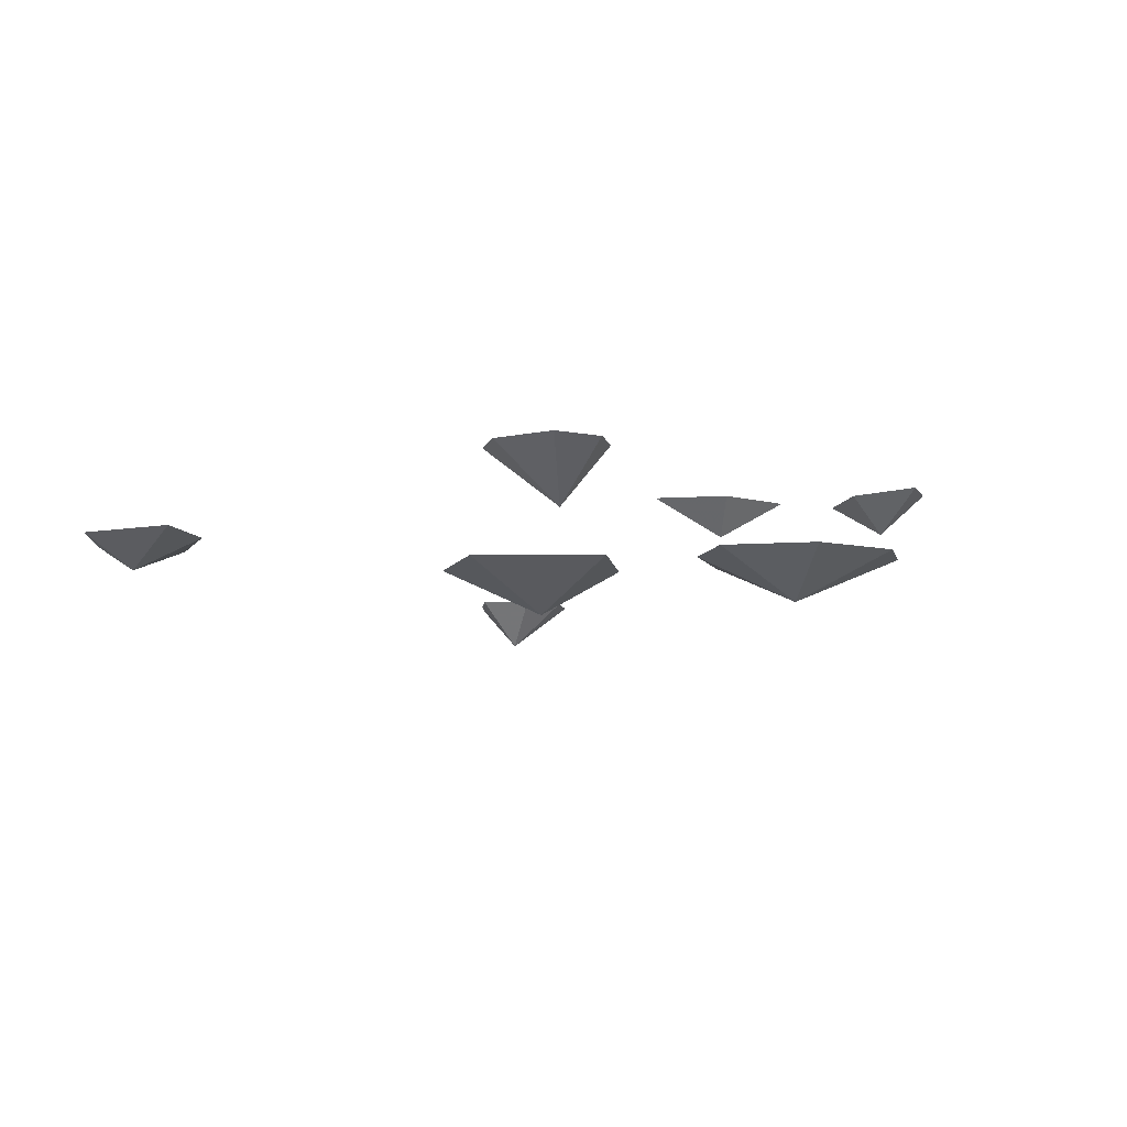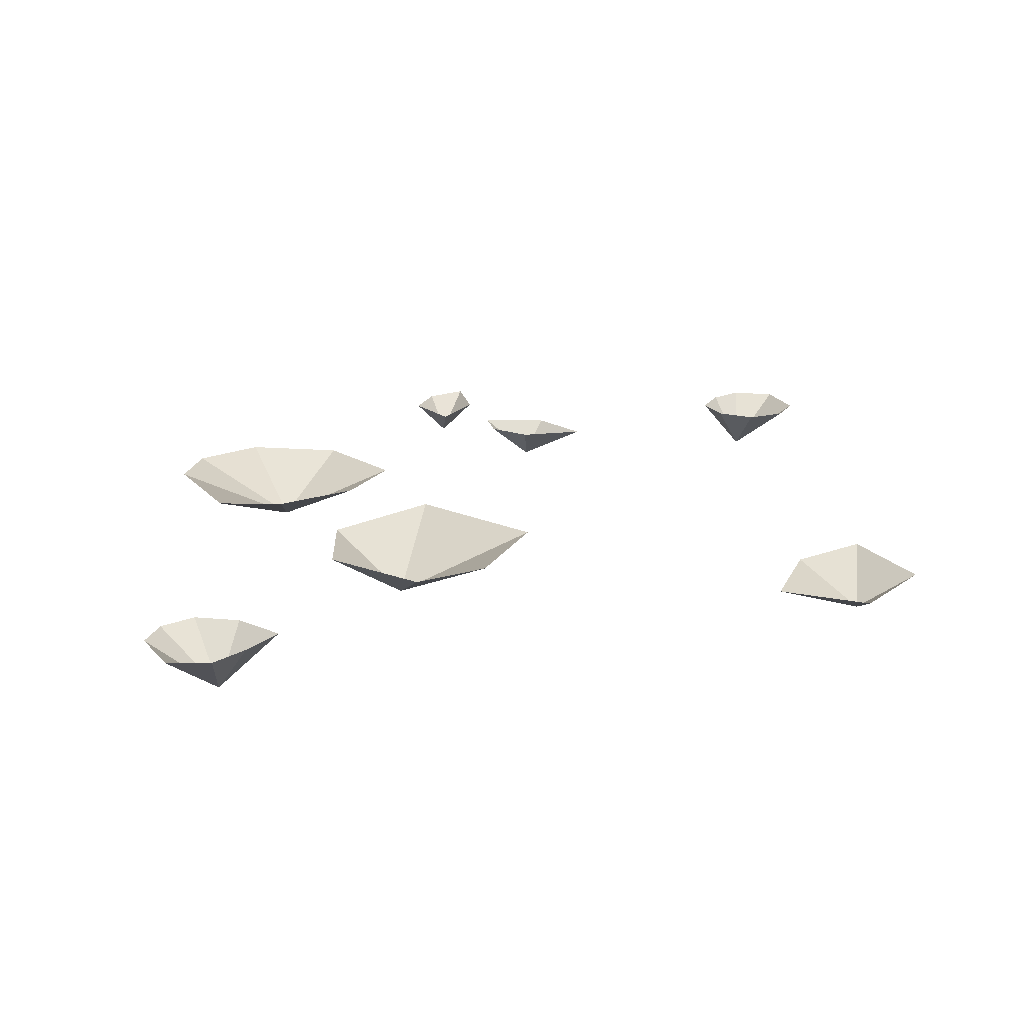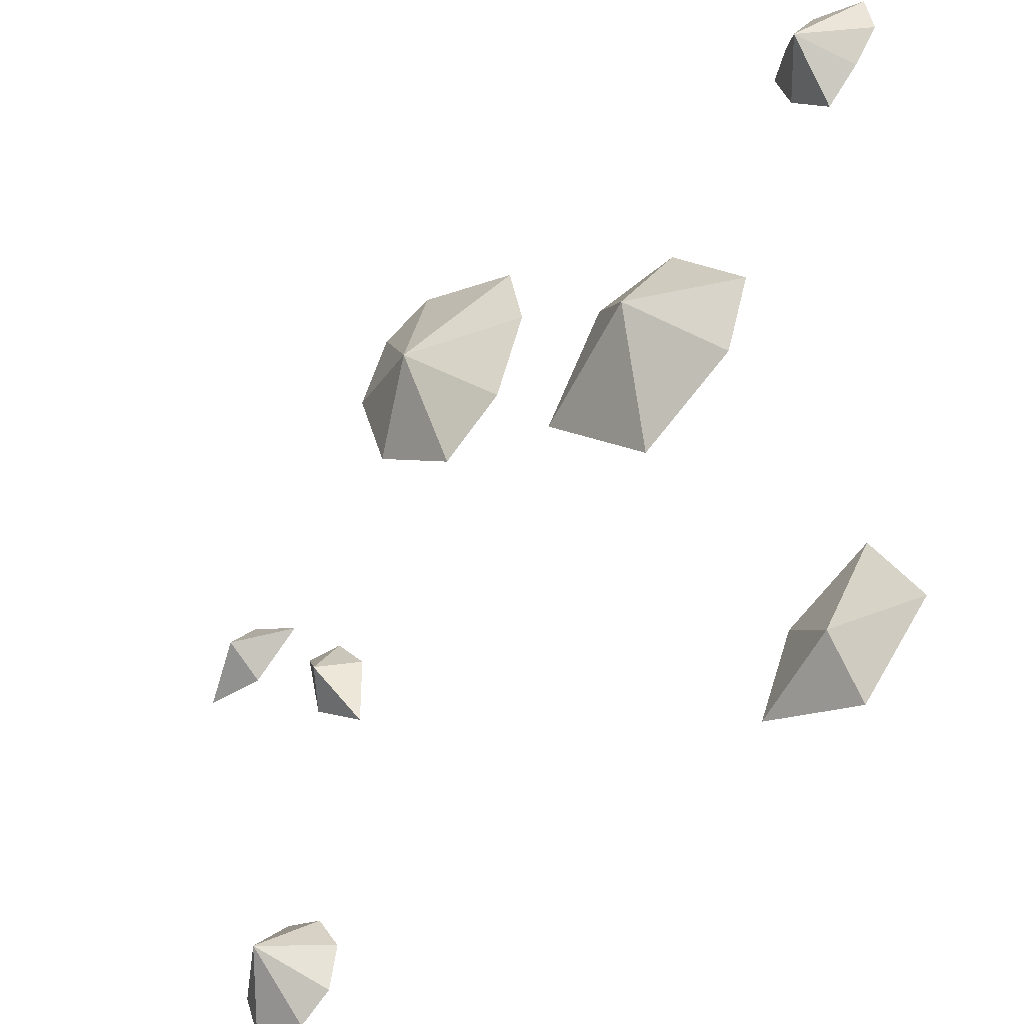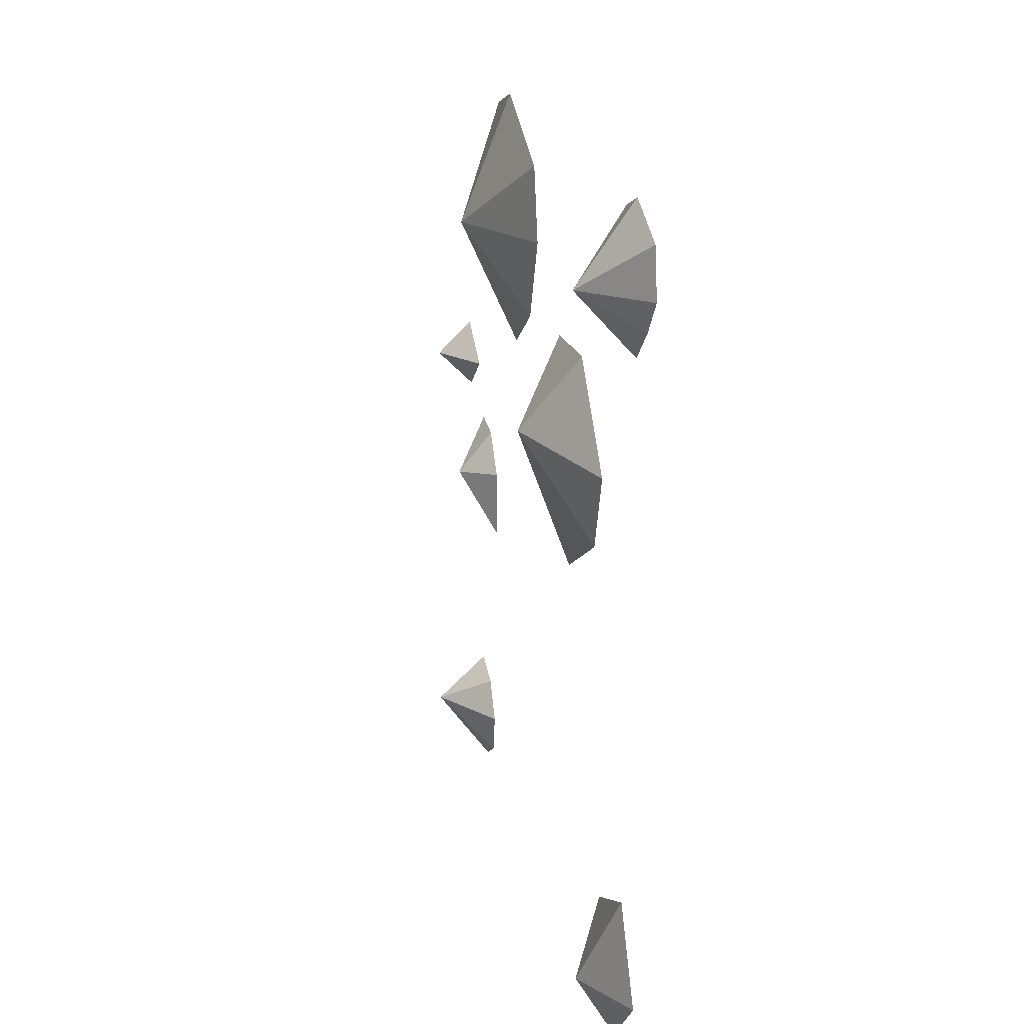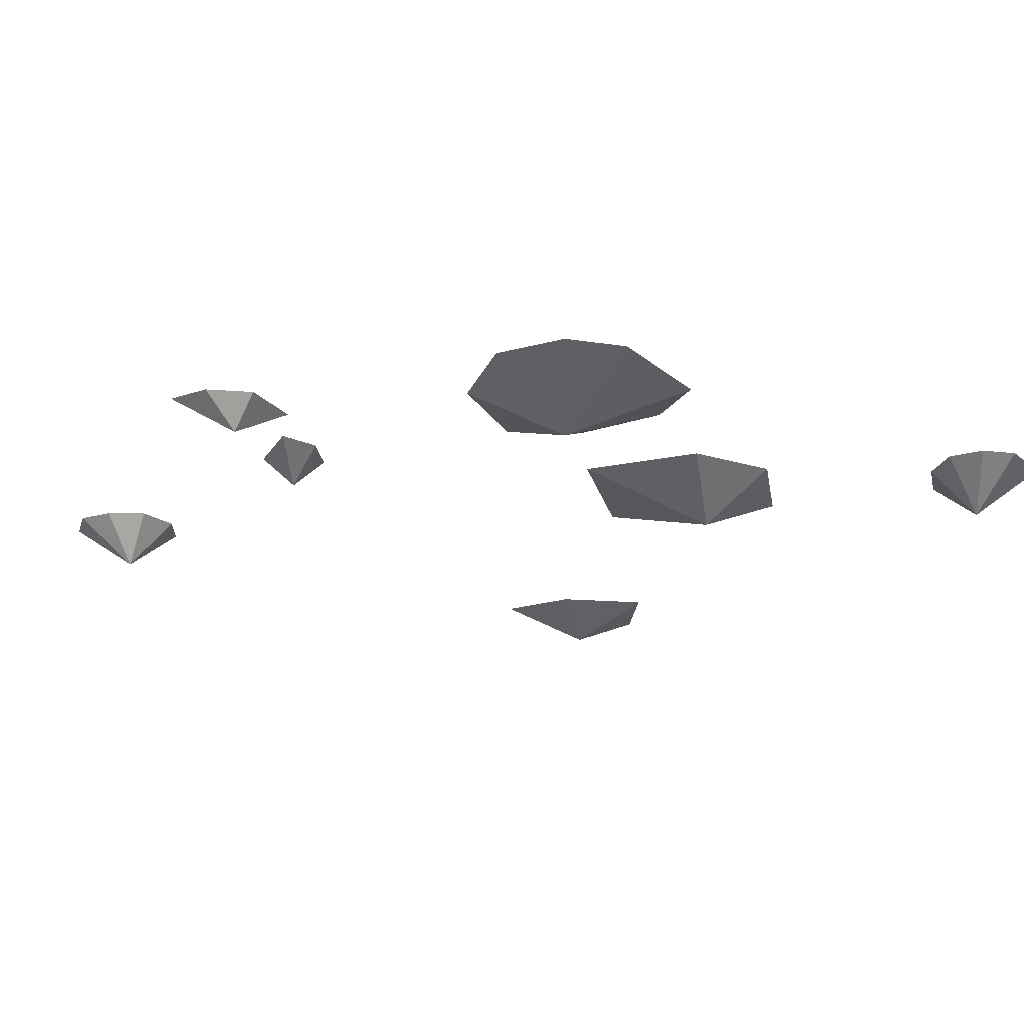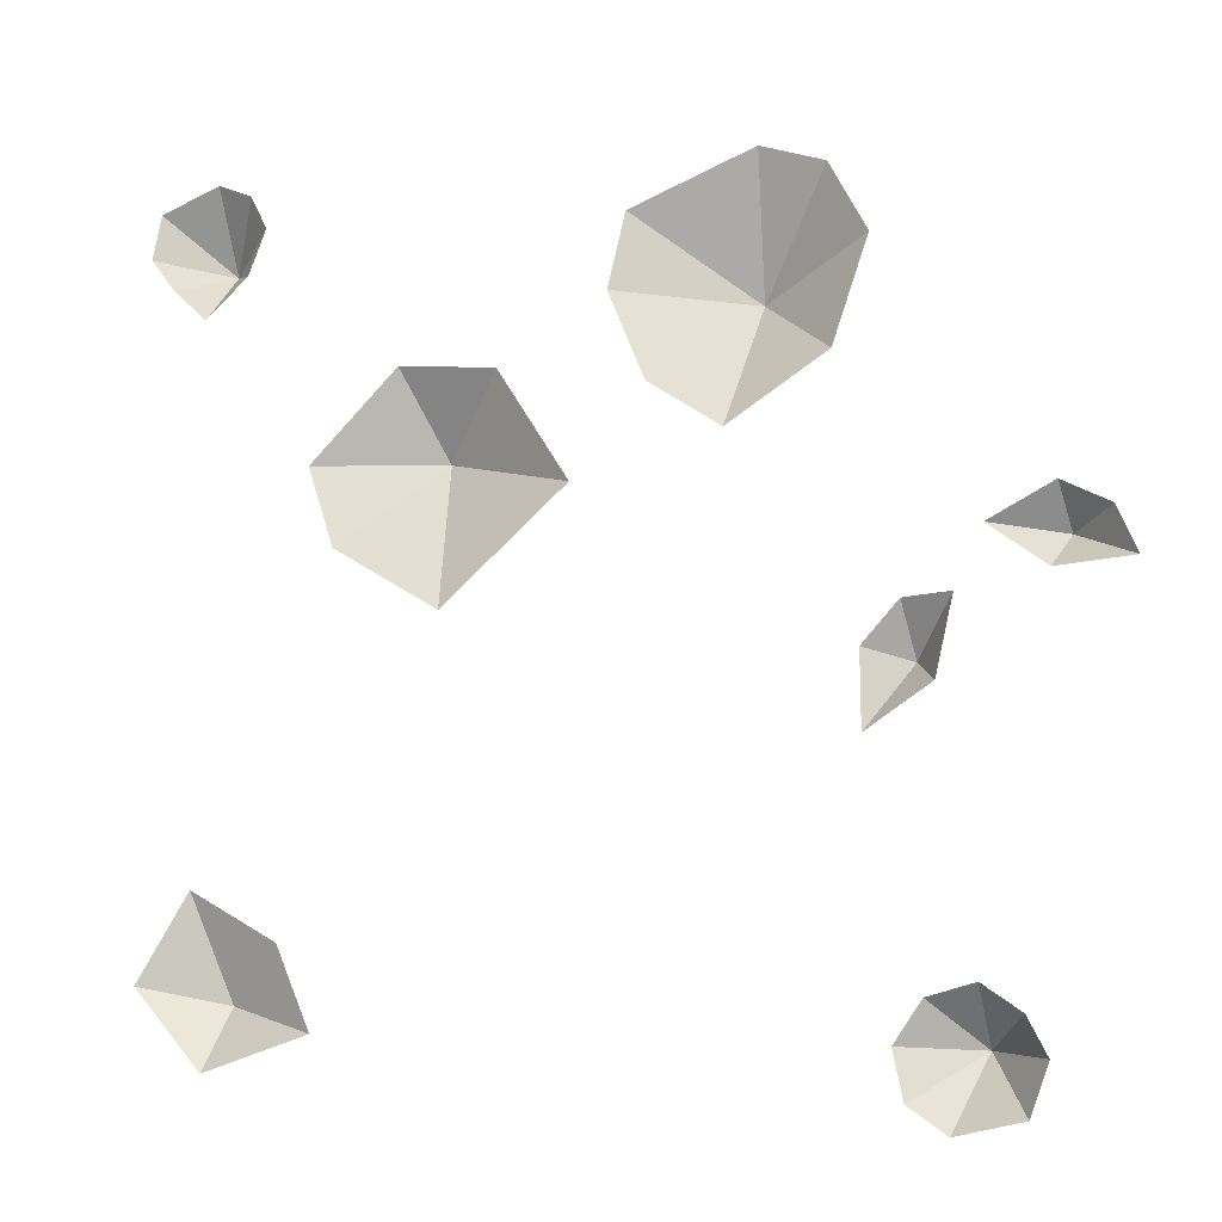
<metadata>
{"format":"obj","ext":"obj","renderer":"f3d","projection":"perspective","resolution":1024,"background":"white","views":[{"elev":-8.9,"azim":-140.8,"up":"+Y"},{"elev":18.8,"azim":78.1,"up":"+Y"},{"elev":-36.4,"azim":41.3,"up":"+Z"},{"elev":25.7,"azim":79.3,"up":"+Z"},{"elev":-22.0,"azim":-38.2,"up":"+Y"},{"elev":-17.0,"azim":-154.6,"up":"+Z"}]}
</metadata>
<code>
v 0.25 -0.03125 -0.3281
v 0.2734 0 -0.2422
v 0.1953 0 -0.2891
v 0.1641 0 -0.3594
v 0.2578 0 -0.3828
v 0.3203 0 -0.3125
v 0.07812 -0.04688 0.08594
v 0.01562 0 0.1406
v -0.04688 0 0.03906
v 0.0625 0 -0.04688
v 0.1562 0 0.01562
v 0.1797 0 0.08594
v 0.1016 0 0.1562
v -0.3047 -0.03125 -0.125
v -0.3438 0 -0.08594
v -0.3281 0 -0.1484
v -0.2734 0 -0.1797
v -0.2734 0 -0.1172
v -0.3047 0 -0.08594
v -0.4219 -0.03125 -0.04688
v -0.4766 0 -0.07812
v -0.4141 0 -0.07812
v -0.3672 0 -0.03906
v -0.4219 0 -0.01562
v -0.4609 0 -0.03906
v -0.1875 -0.04688 0.1719
v -0.2891 0 0.1953
v -0.2578 0 0.1094
v -0.1719 0 0.0625
v -0.1094 0 0.1094
v -0.07812 0 0.1875
v -0.09375 0 0.25
v -0.2031 0 0.2812
v -0.2578 0 0.2578
v 0.2812 -0.04688 0.2812
v 0.2266 0 0.2969
v 0.2422 0 0.2578
v 0.2812 0 0.2266
v 0.3125 0 0.2578
v 0.3359 0 0.2891
v 0.3281 0 0.3281
v 0.2734 0 0.3438
v 0.2422 0 0.3281
v -0.3438 -0.04688 -0.3984
v -0.2891 0 -0.3984
v -0.3125 0 -0.3672
v -0.3516 0 -0.3594
v -0.3828 0 -0.3828
v -0.3984 0 -0.4141
v -0.3828 0 -0.4531
v -0.3281 0 -0.4609
v -0.2969 0 -0.4375
f 1 2 3
f 1 3 4
f 1 4 5
f 1 5 6
f 1 6 2
f 7 8 9
f 7 9 10
f 7 10 11
f 7 11 12
f 7 12 13
f 7 13 8
f 14 15 16
f 14 16 17
f 14 17 18
f 14 18 19
f 14 19 15
f 20 21 22
f 20 22 23
f 20 23 24
f 20 24 25
f 20 25 21
f 26 27 28
f 26 28 29
f 26 29 30
f 26 30 31
f 26 31 32
f 26 32 33
f 26 33 34
f 26 34 27
f 35 36 37
f 35 37 38
f 35 38 39
f 35 39 40
f 35 40 41
f 35 41 42
f 35 42 43
f 35 43 36
f 44 45 46
f 44 46 47
f 44 47 48
f 44 48 49
f 44 49 50
f 44 50 51
f 44 51 52
f 44 52 45

</code>
